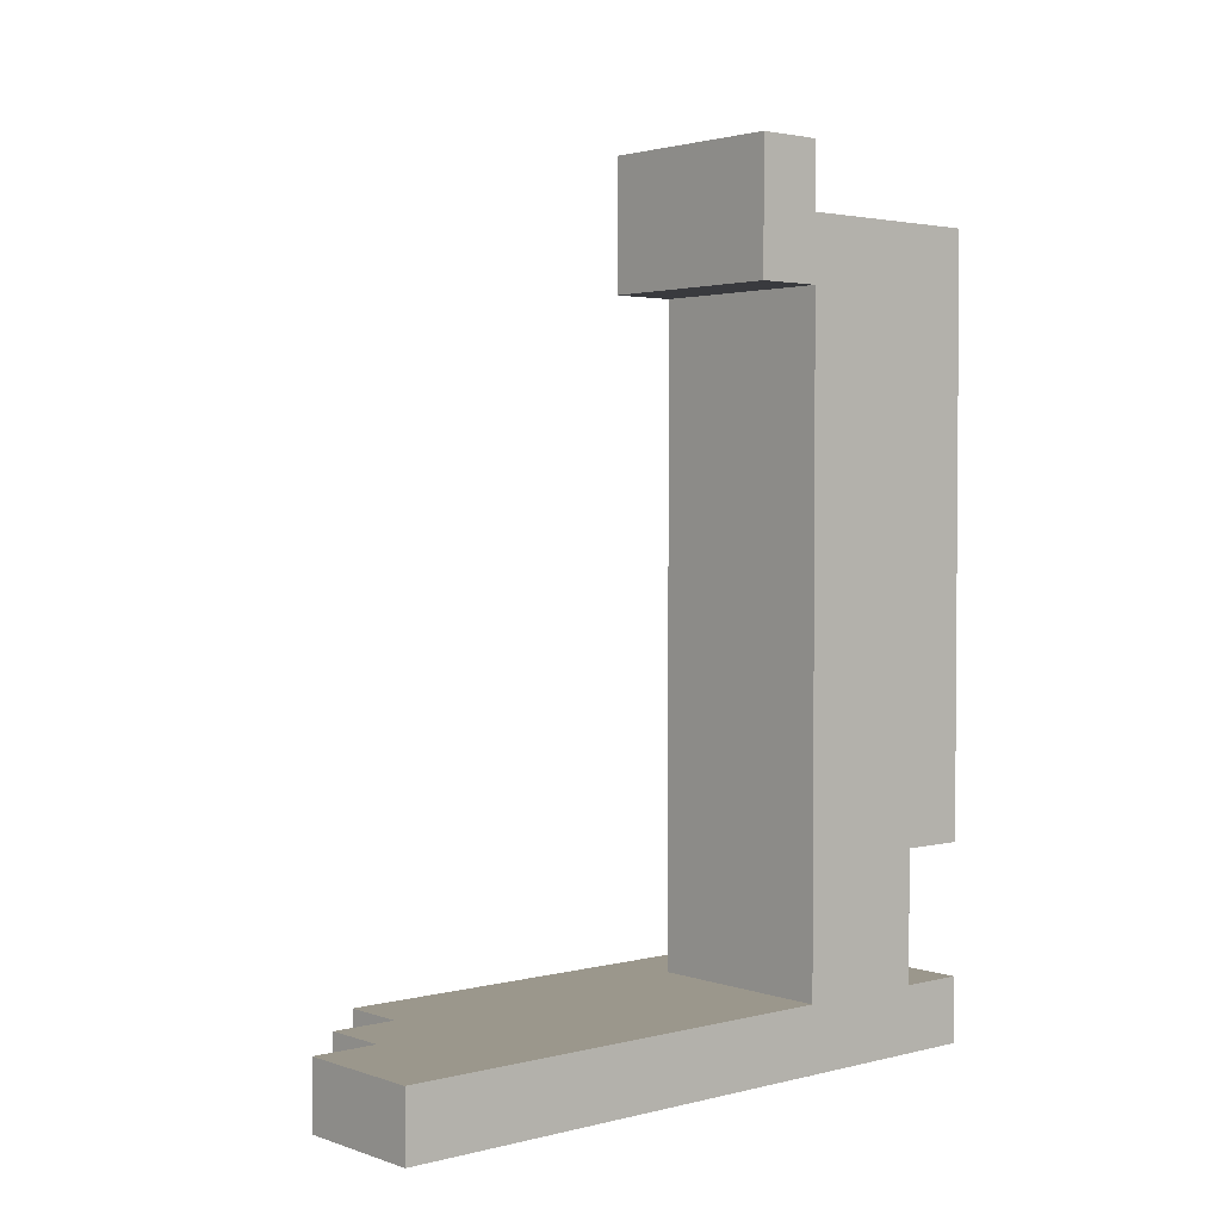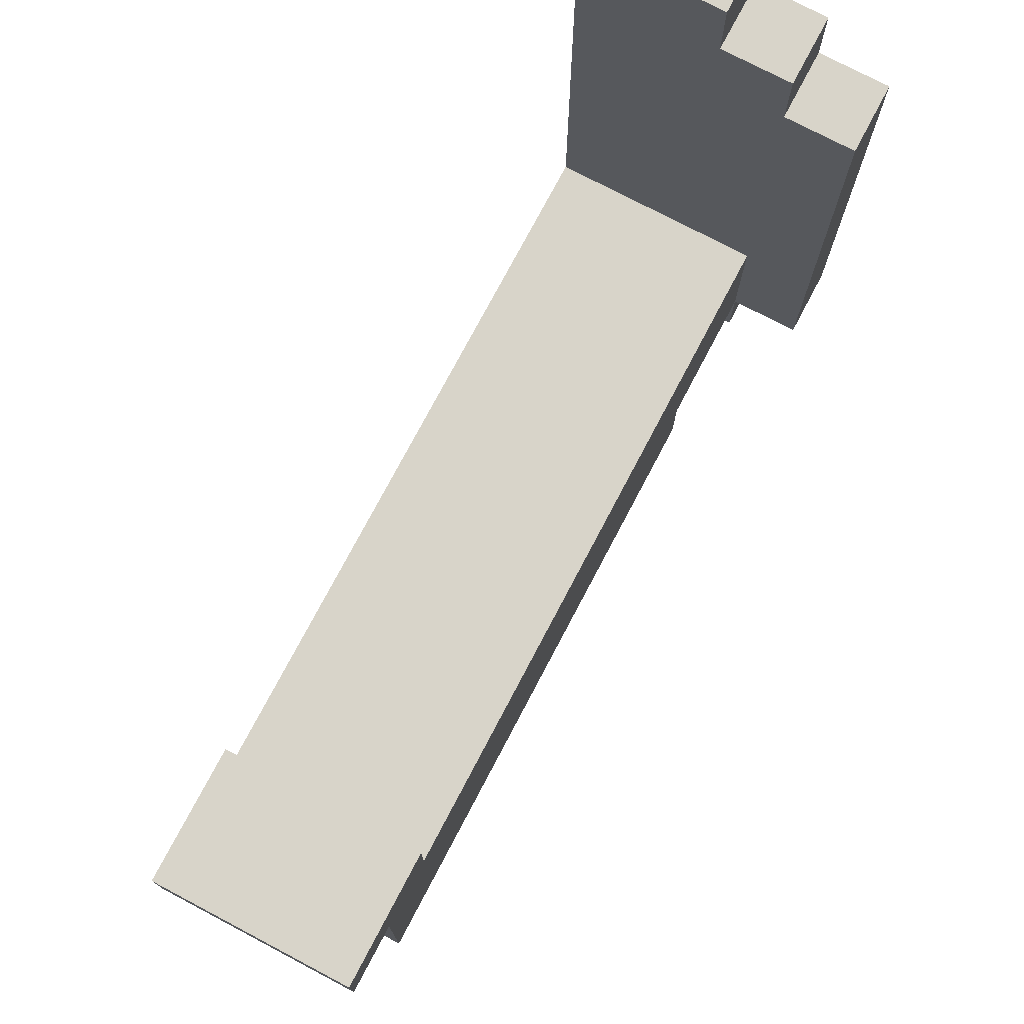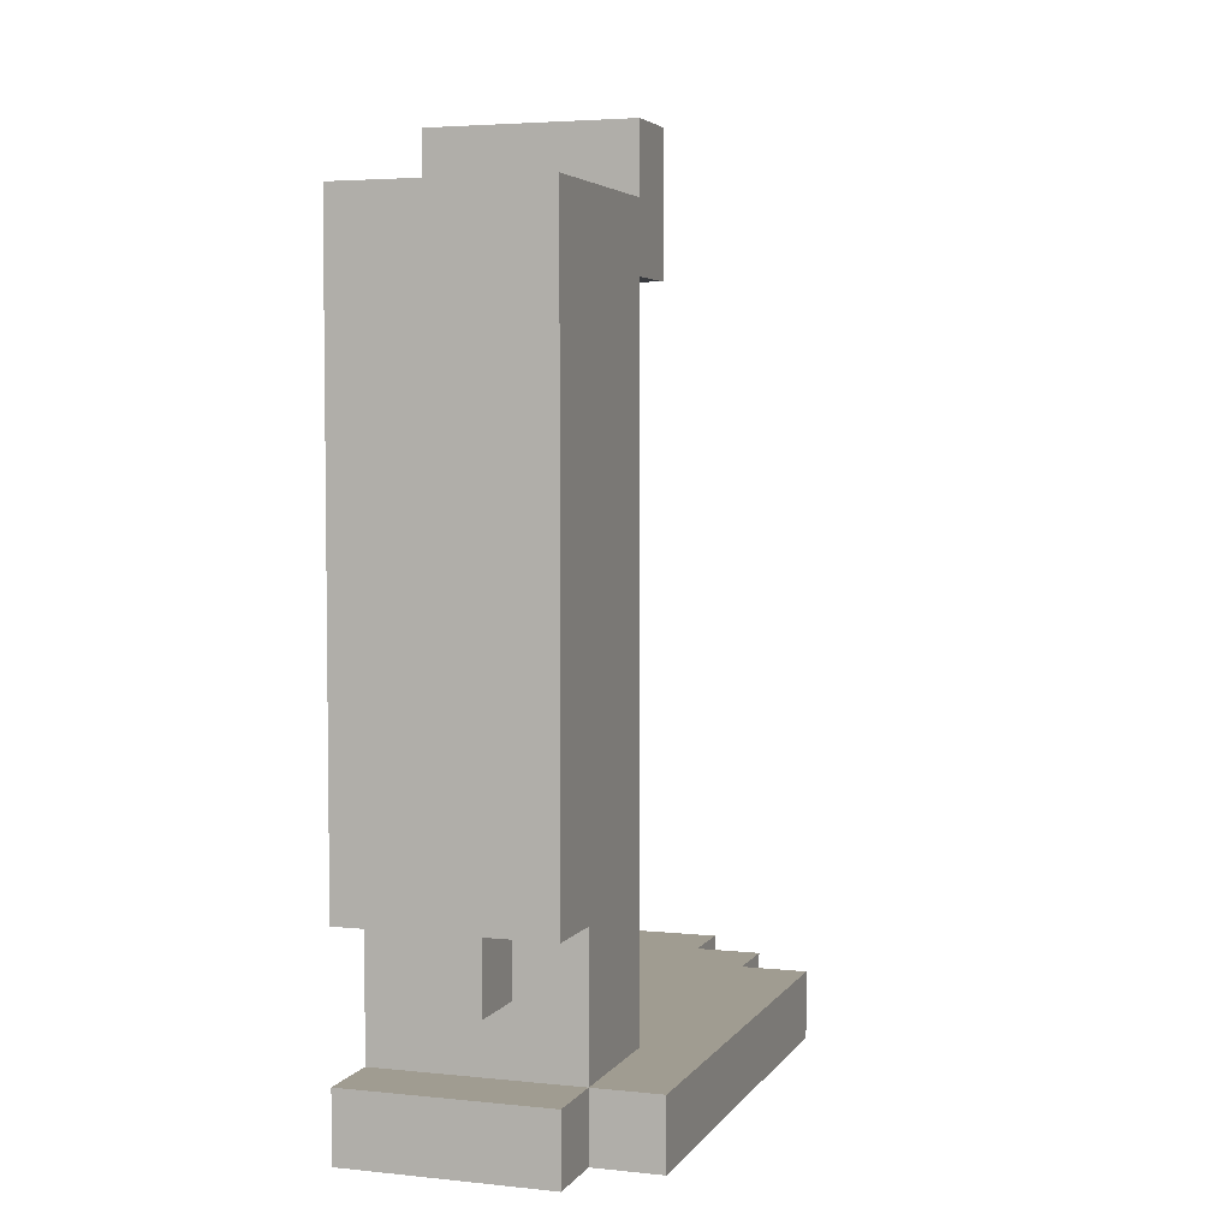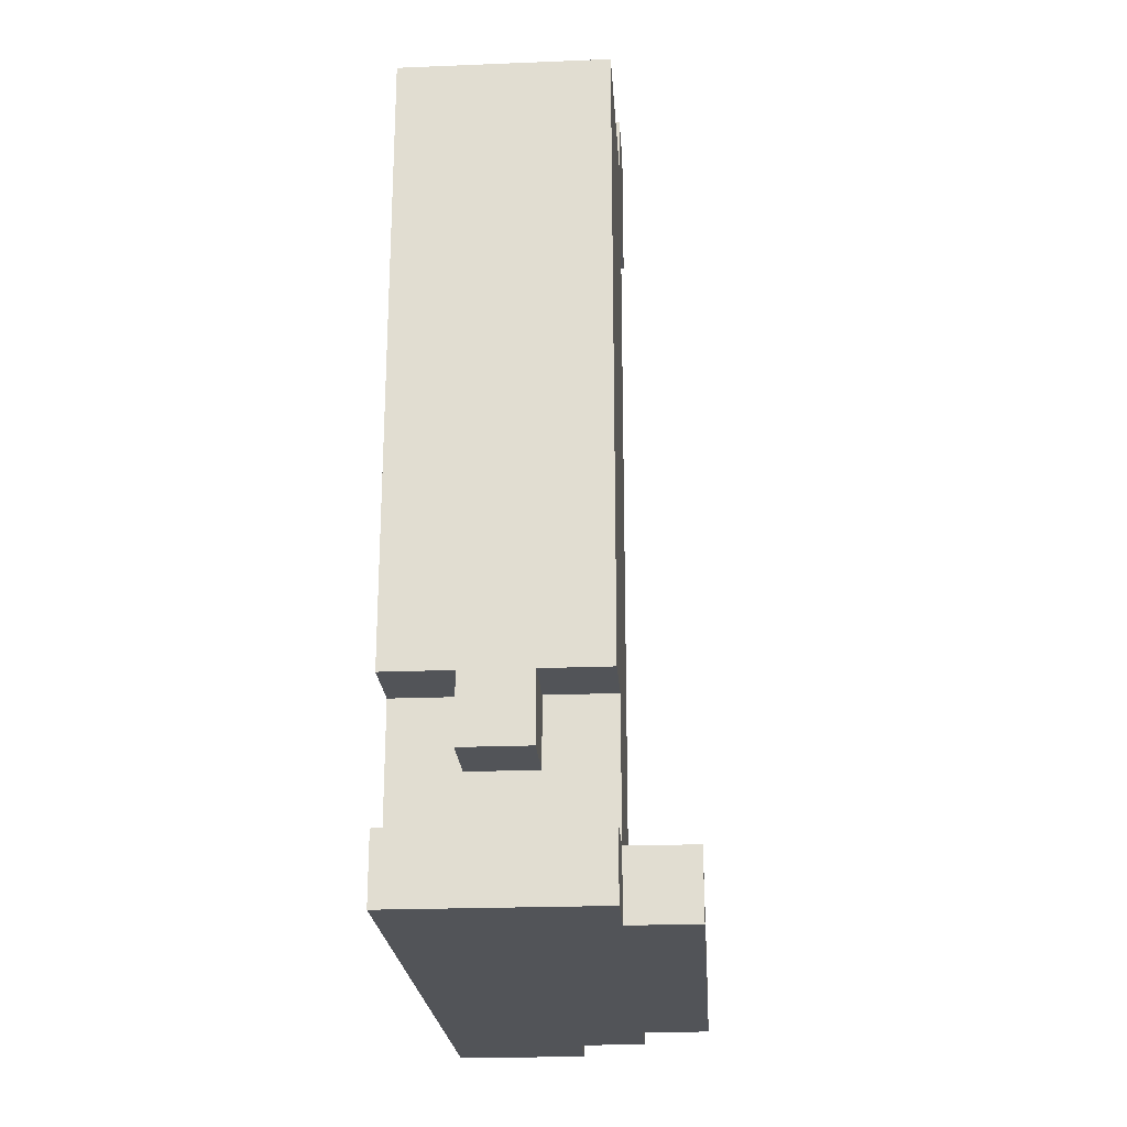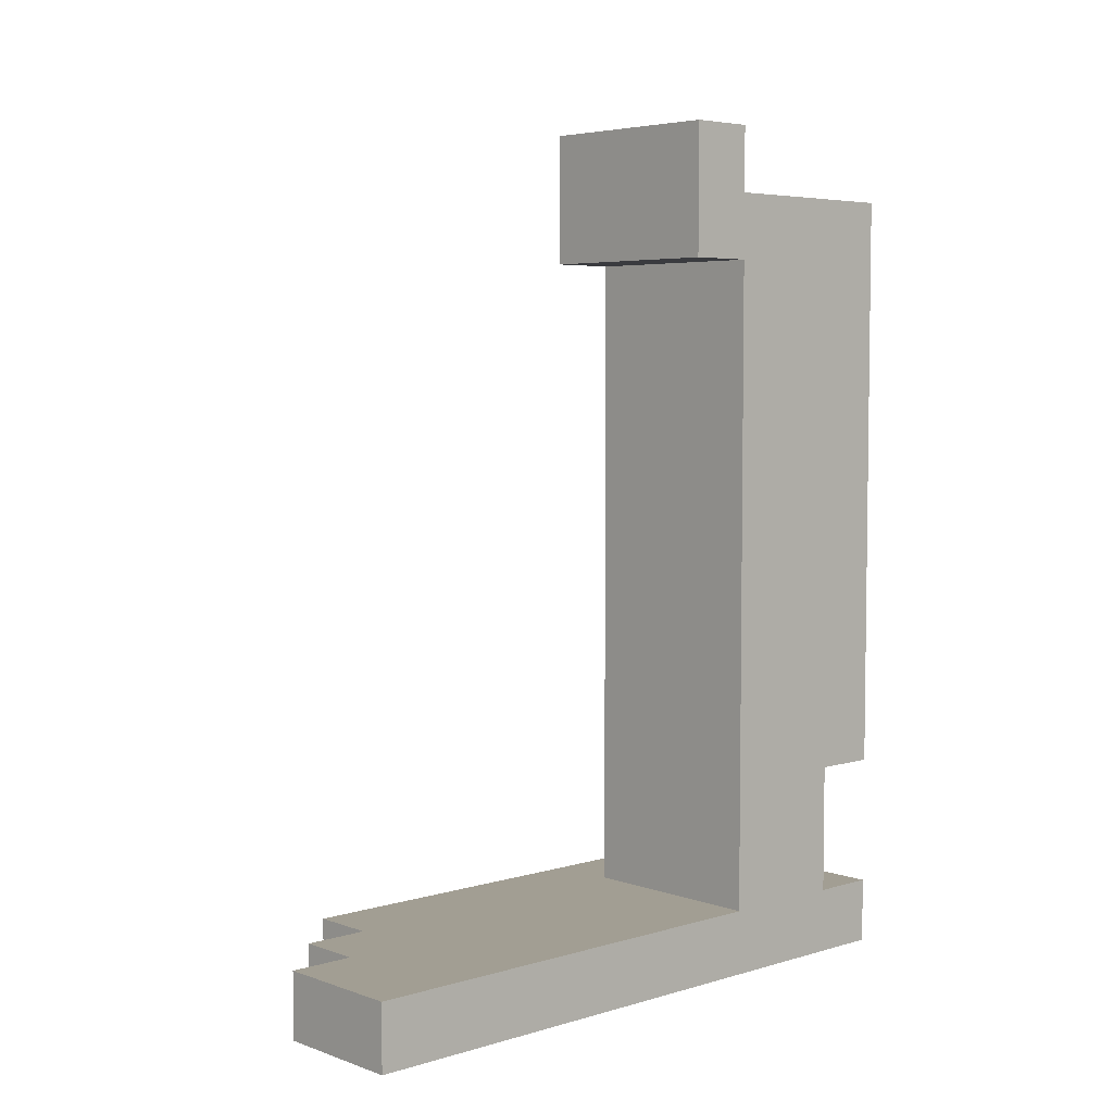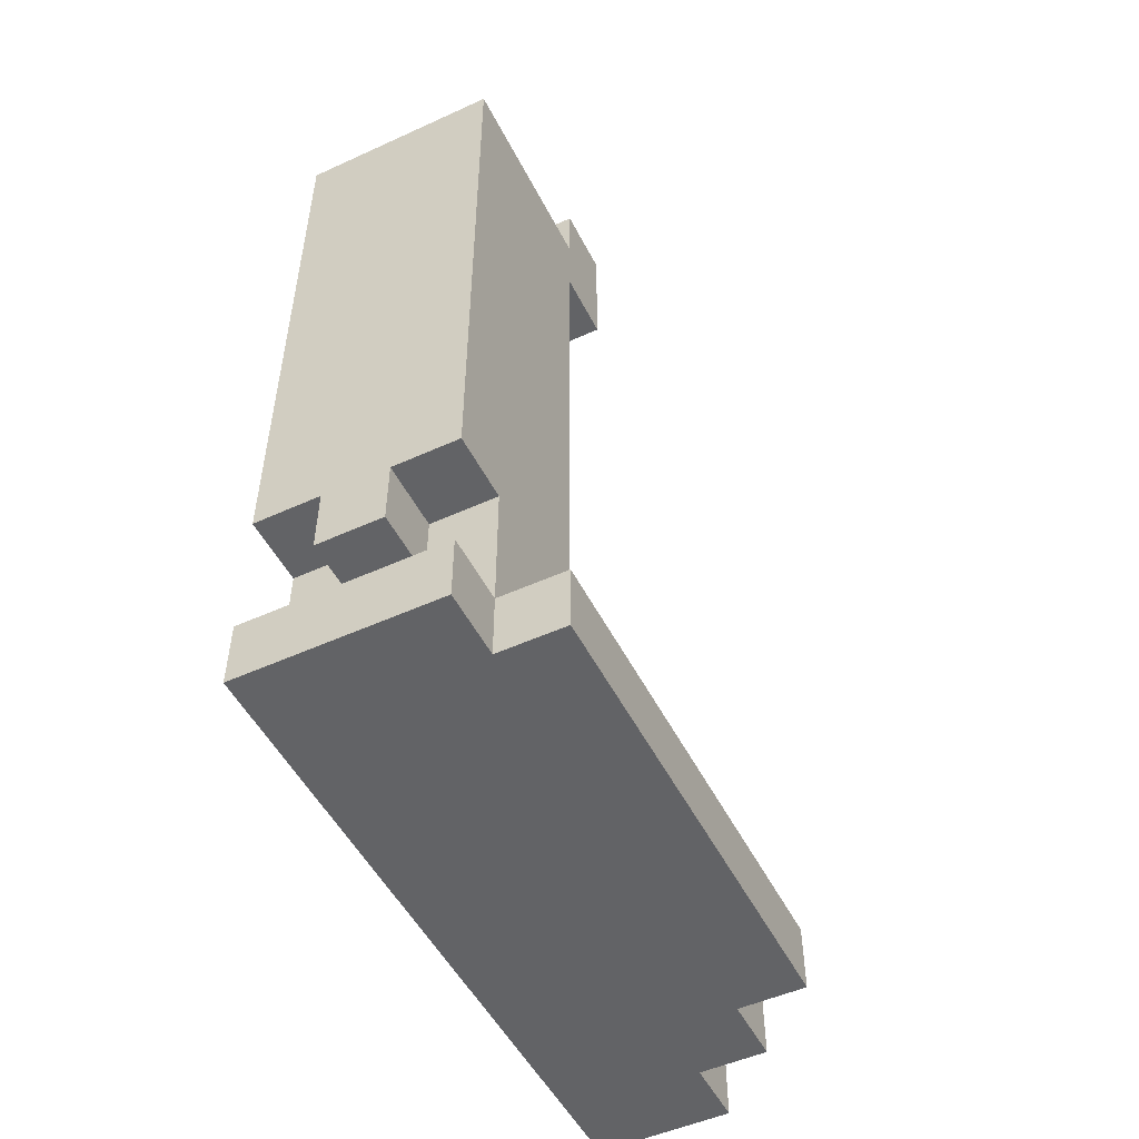
<metadata>
{"format":"obj","ext":"obj","renderer":"f3d","projection":"perspective","resolution":1024,"background":"white","views":[{"elev":2.6,"azim":49.1,"up":"+Y"},{"elev":75.5,"azim":-152.2,"up":"+Z"},{"elev":4.3,"azim":-161.4,"up":"+Y"},{"elev":-22.8,"azim":-176.1,"up":"+Y"},{"elev":5.0,"azim":47.3,"up":"+Y"},{"elev":-50.9,"azim":-153.6,"up":"+Y"}]}
</metadata>
<code>
v -2 0 3
v -2 0 -4
v -2 1 3
v -2 1 -4
v -1 0 4
v -1 0 3
v -1 0 -4
v -1 0 -5
v -1 1 4
v -1 1 3
v -1 1 -2
v -1 1 -4
v -1 1 -5
v -1 2 -2
v -1 2 -3
v -1 3 -2
v -1 3 -3
v -1 3 -4
v -1 3 -5
v -1 10 -2
v -1 10 -3
v -1 10 -4
v -1 11 -1
v -1 11 -2
v -1 11 -3
v -1 12 -2
v -1 12 -5
v -1 13 -1
v -1 13 -2
v 0 0 5
v 0 0 4
v 0 1 5
v 0 1 4
v 0 2 -4
v 0 2 -5
v 0 3 -4
v 0 3 -5
v 1 2 -4
v 1 2 -5
v 1 3 -4
v 1 3 -5
v 2 0 5
v 2 0 -5
v 2 1 5
v 2 1 -2
v 2 1 -4
v 2 1 -5
v 2 2 -2
v 2 2 -3
v 2 3 -2
v 2 3 -3
v 2 3 -4
v 2 3 -5
v 2 10 -2
v 2 10 -3
v 2 10 -4
v 2 11 -1
v 2 11 -2
v 2 11 -3
v 2 12 -2
v 2 12 -5
v 2 13 -1
v 2 13 -2
v 0 0 5
v 0 1 5
v 2 0 5
v 2 1 5
v -1 0 4
v -1 1 4
v 0 0 4
v 0 1 4
v -2 0 3
v -2 1 3
v -1 0 3
v -1 1 3
v -1 11 -1
v -1 13 -1
v 2 11 -1
v 2 13 -1
v -1 1 -2
v -1 2 -2
v -1 3 -2
v -1 10 -2
v -1 11 -2
v 0 3 -2
v 0 10 -2
v 1 3 -2
v 1 10 -2
v 2 1 -2
v 2 2 -2
v 2 3 -2
v 2 10 -2
v 2 11 -2
v -1 12 -2
v -1 13 -2
v 2 12 -2
v 2 13 -2
v -2 0 -4
v -2 1 -4
v -1 0 -4
v -1 1 -4
v -1 3 -4
v 0 2 -4
v 0 3 -4
v 1 2 -4
v 1 3 -4
v 2 1 -4
v 2 3 -4
v -1 0 -5
v -1 1 -5
v -1 3 -5
v -1 12 -5
v 0 2 -5
v 0 3 -5
v 1 2 -5
v 1 3 -5
v 2 0 -5
v 2 1 -5
v 2 3 -5
v 2 12 -5
v 0 0 5
v 2 0 5
v -1 0 4
v 0 0 4
v -2 0 3
v -1 0 3
v -2 0 -4
v -1 0 -4
v -1 0 -5
v 2 0 -5
v 0 2 -4
v 1 2 -4
v 0 2 -5
v 1 2 -5
v -1 3 -4
v 0 3 -4
v 1 3 -4
v 2 3 -4
v -1 3 -5
v 0 3 -5
v 1 3 -5
v 2 3 -5
v -1 11 -1
v 2 11 -1
v -1 11 -2
v 2 11 -2
v 0 1 5
v 2 1 5
v -1 1 4
v 0 1 4
v -2 1 3
v -1 1 3
v -1 1 -2
v 2 1 -2
v -2 1 -4
v -1 1 -4
v 2 1 -4
v -1 1 -5
v 2 1 -5
v -1 12 -2
v 2 12 -2
v -1 12 -5
v 2 12 -5
v -1 13 -1
v 2 13 -1
v -1 13 -2
v 2 13 -2
f 3 2 1
f 4 2 3
f 9 6 5
f 10 6 9
f 12 8 7
f 13 8 12
f 14 12 11
f 15 12 14
f 16 15 14
f 17 12 15
f 17 15 16
f 18 12 17
f 20 17 16
f 21 18 17
f 21 17 20
f 22 19 18
f 22 18 21
f 24 21 20
f 25 22 21
f 25 21 24
f 26 24 23
f 26 25 24
f 27 19 22
f 27 25 26
f 27 22 25
f 28 26 23
f 29 26 28
f 32 31 30
f 33 31 32
f 36 35 34
f 37 35 36
f 38 39 40
f 40 39 41
f 42 43 44
f 44 43 45
f 45 43 46
f 46 43 47
f 45 46 48
f 48 46 49
f 48 49 50
f 49 46 51
f 50 49 51
f 51 46 52
f 50 51 54
f 51 52 55
f 54 51 55
f 52 53 56
f 55 52 56
f 54 55 58
f 55 56 59
f 58 55 59
f 57 58 60
f 58 59 60
f 56 53 61
f 60 59 61
f 59 56 61
f 57 60 62
f 62 60 63
f 66 65 64
f 67 65 66
f 70 69 68
f 71 69 70
f 74 73 72
f 75 73 74
f 78 77 76
f 79 77 78
f 85 82 81
f 85 83 82
f 86 84 83
f 86 83 85
f 87 85 81
f 87 86 85
f 88 84 86
f 88 86 87
f 89 81 80
f 90 87 81
f 90 81 89
f 91 88 87
f 91 87 90
f 92 84 88
f 92 88 91
f 93 84 92
f 94 95 96
f 96 95 97
f 98 99 100
f 100 99 101
f 101 102 103
f 103 102 104
f 101 103 105
f 101 105 107
f 105 106 107
f 107 106 108
f 111 112 114
f 113 114 115
f 114 112 116
f 115 114 116
f 109 110 117
f 117 110 118
f 116 112 119
f 119 112 120
f 124 122 121
f 126 124 123
f 127 126 125
f 128 124 126
f 128 126 127
f 129 124 128
f 130 122 124
f 130 124 129
f 133 132 131
f 134 132 133
f 139 136 135
f 140 136 139
f 141 138 137
f 142 138 141
f 145 144 143
f 146 144 145
f 147 148 150
f 149 150 152
f 152 150 153
f 151 152 153
f 150 148 154
f 153 150 154
f 151 153 155
f 155 153 156
f 156 157 158
f 158 157 159
f 160 161 162
f 162 161 163
f 164 165 166
f 166 165 167

</code>
